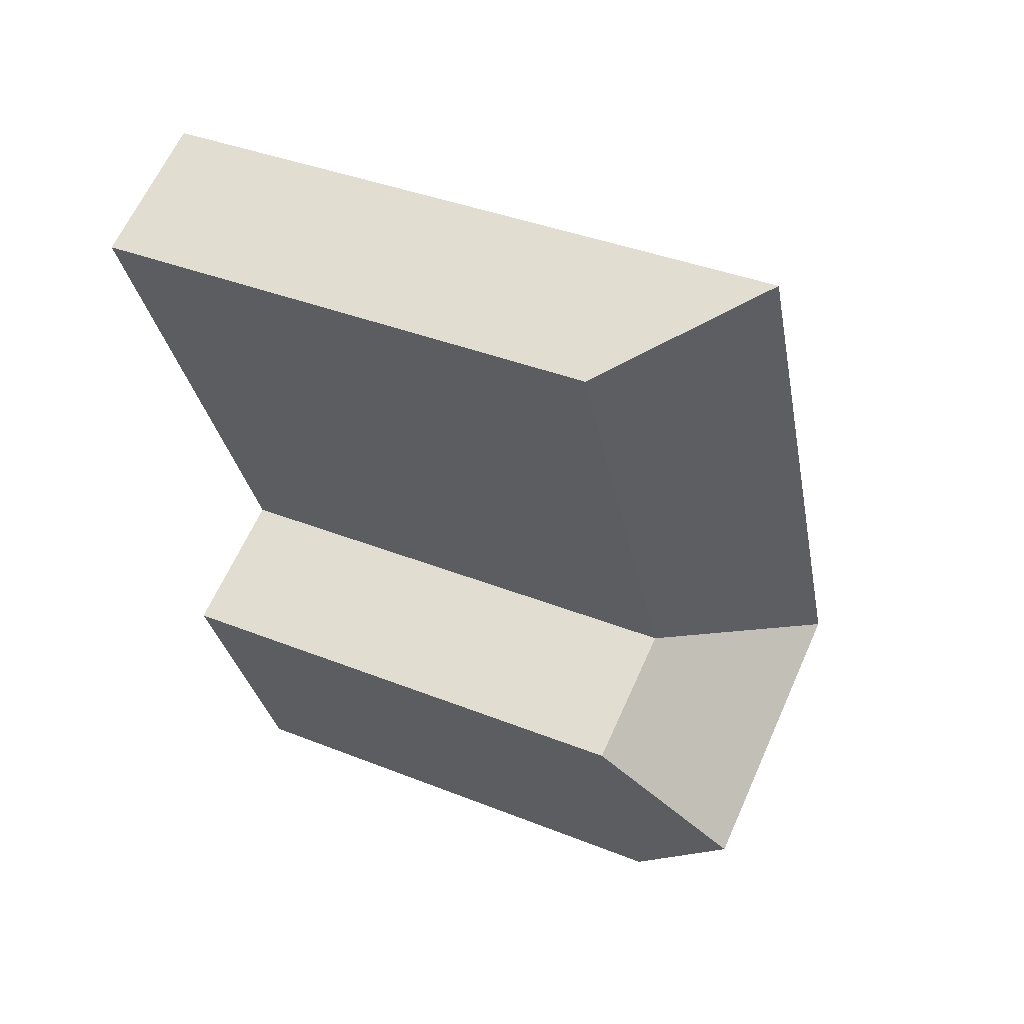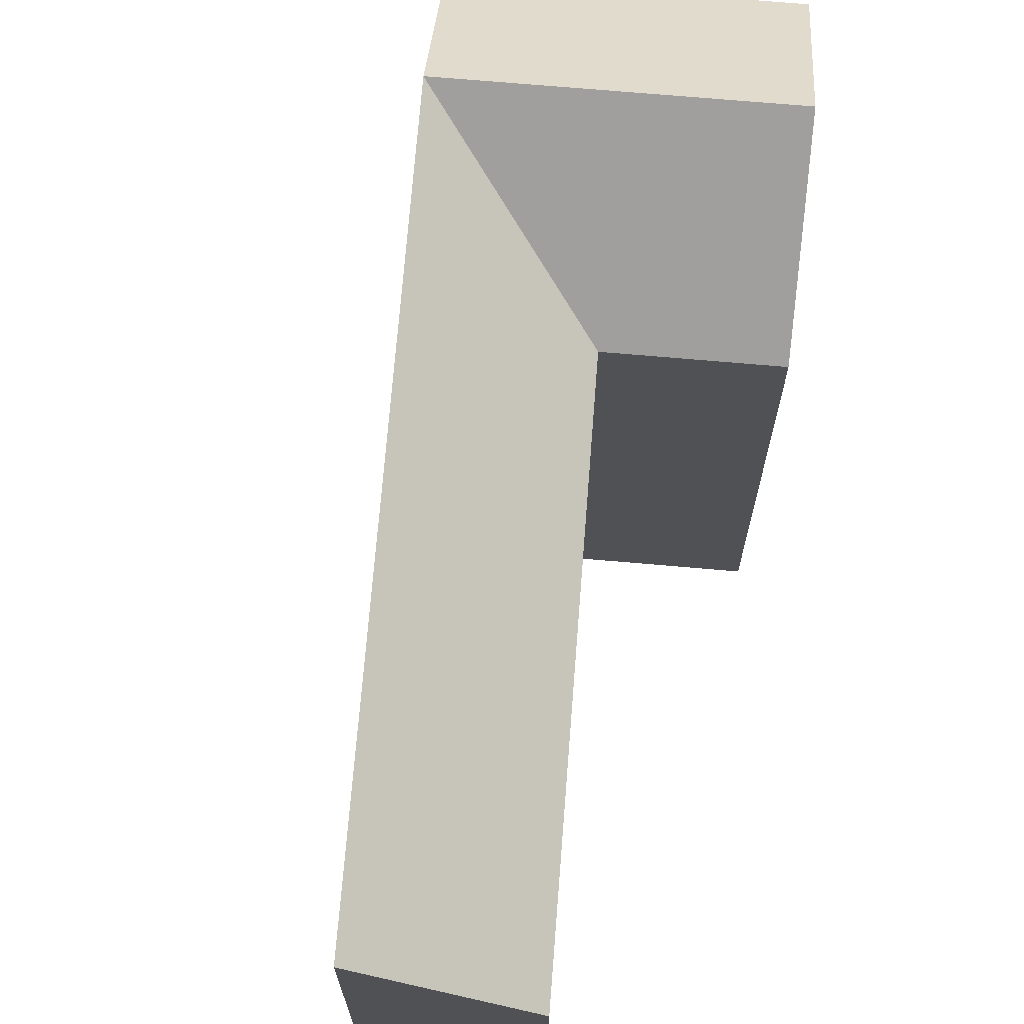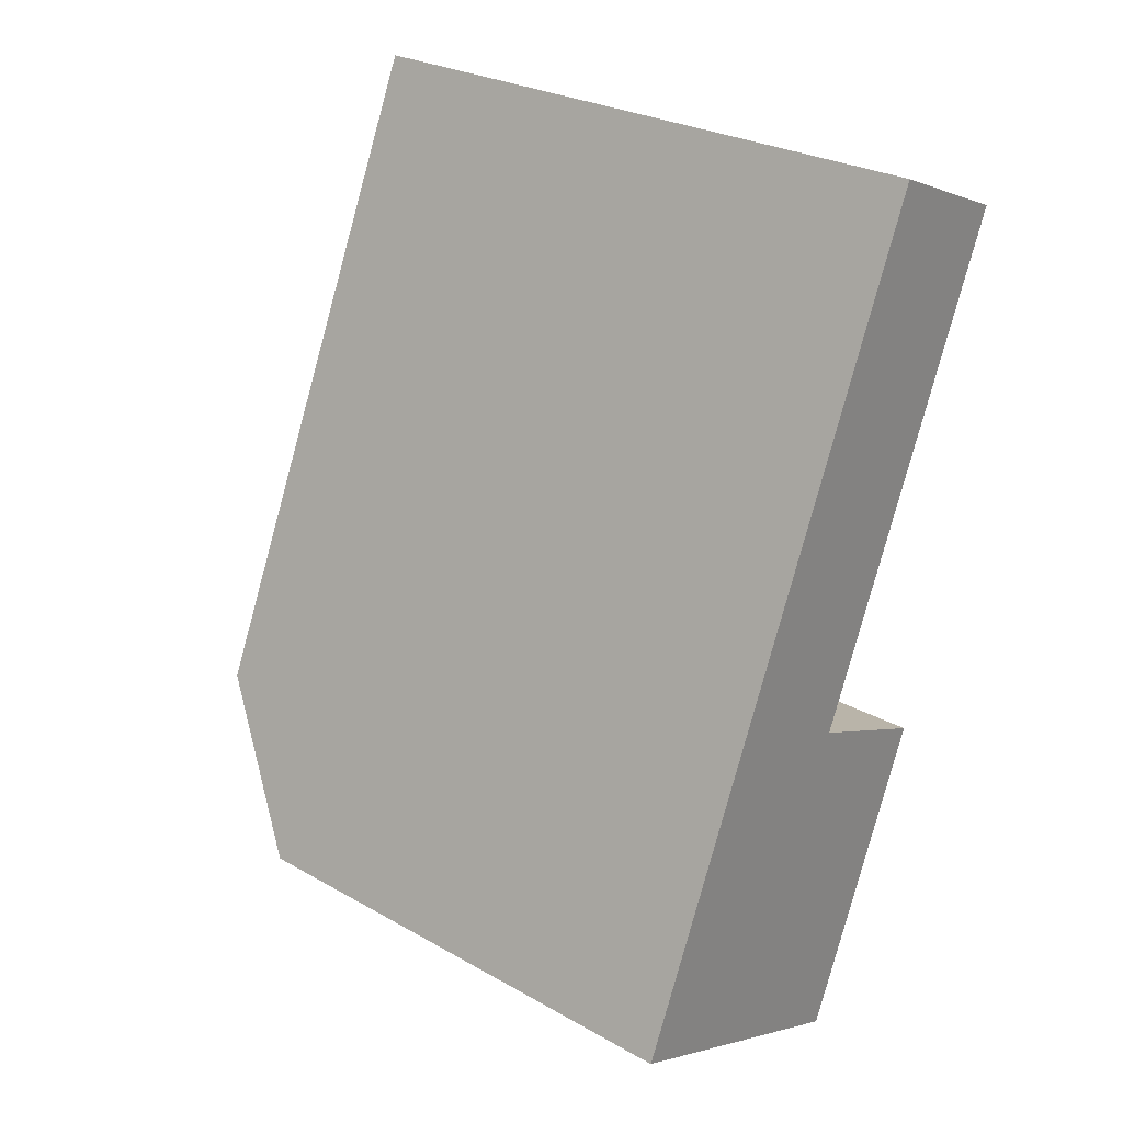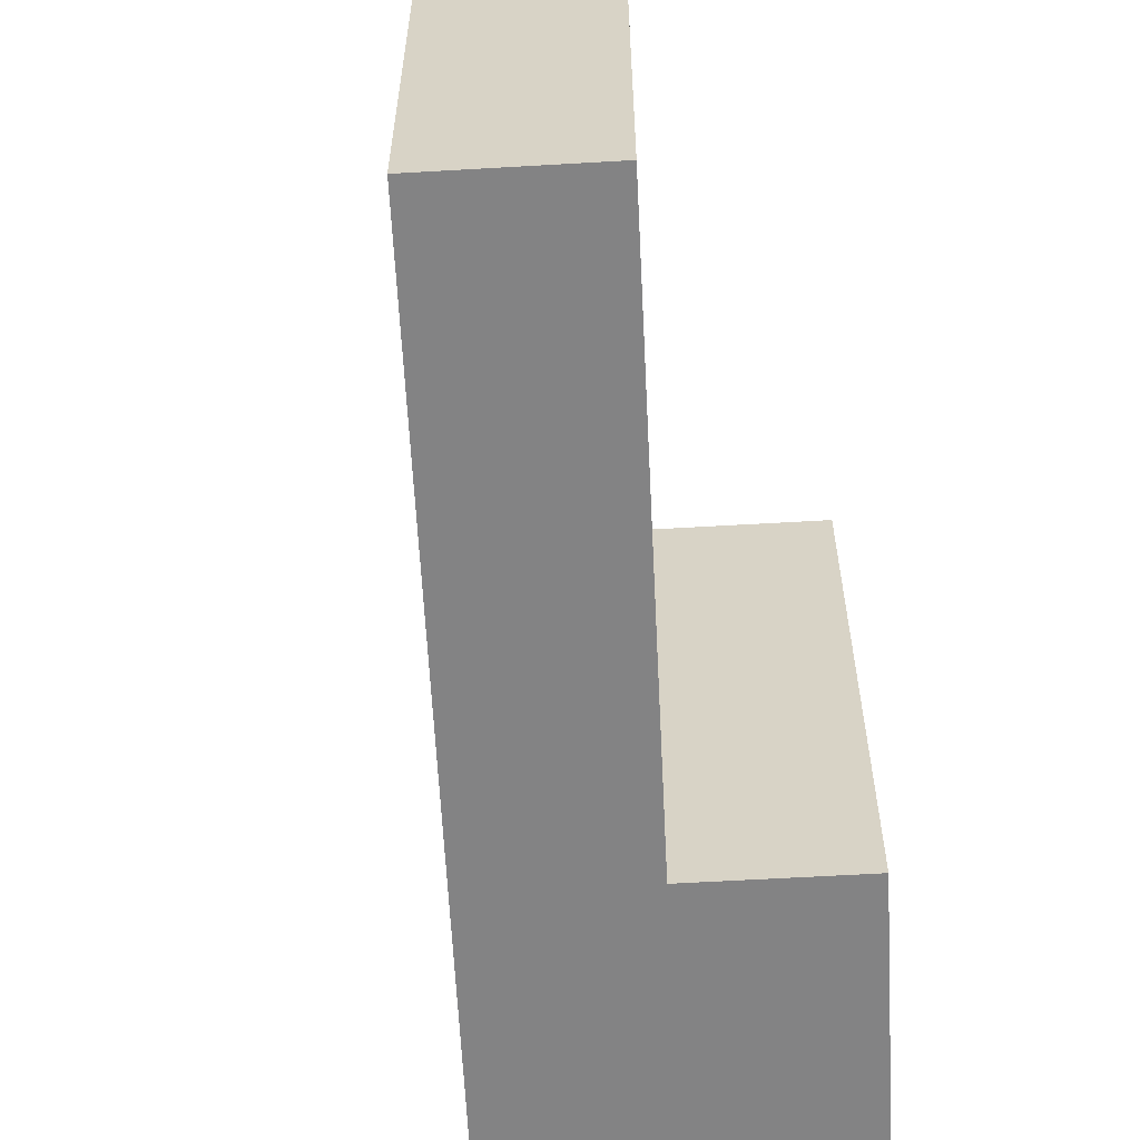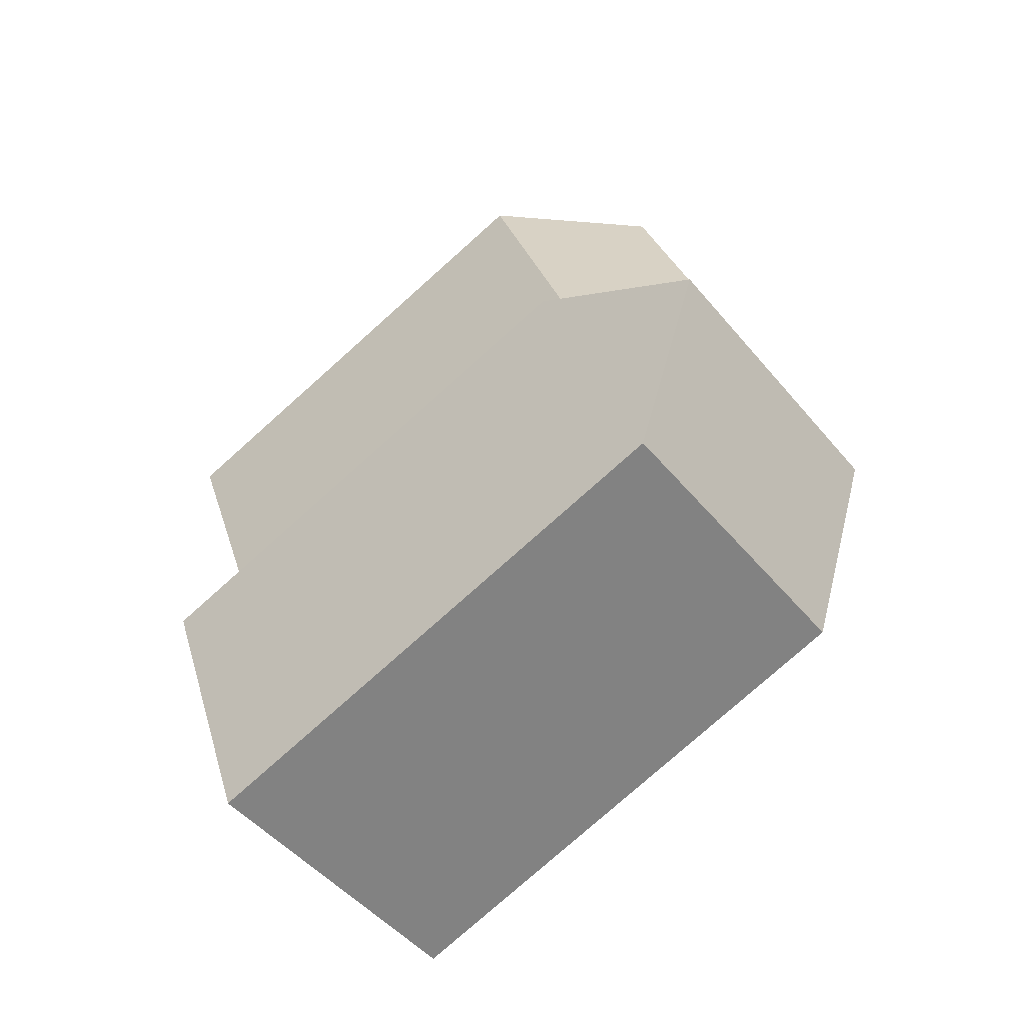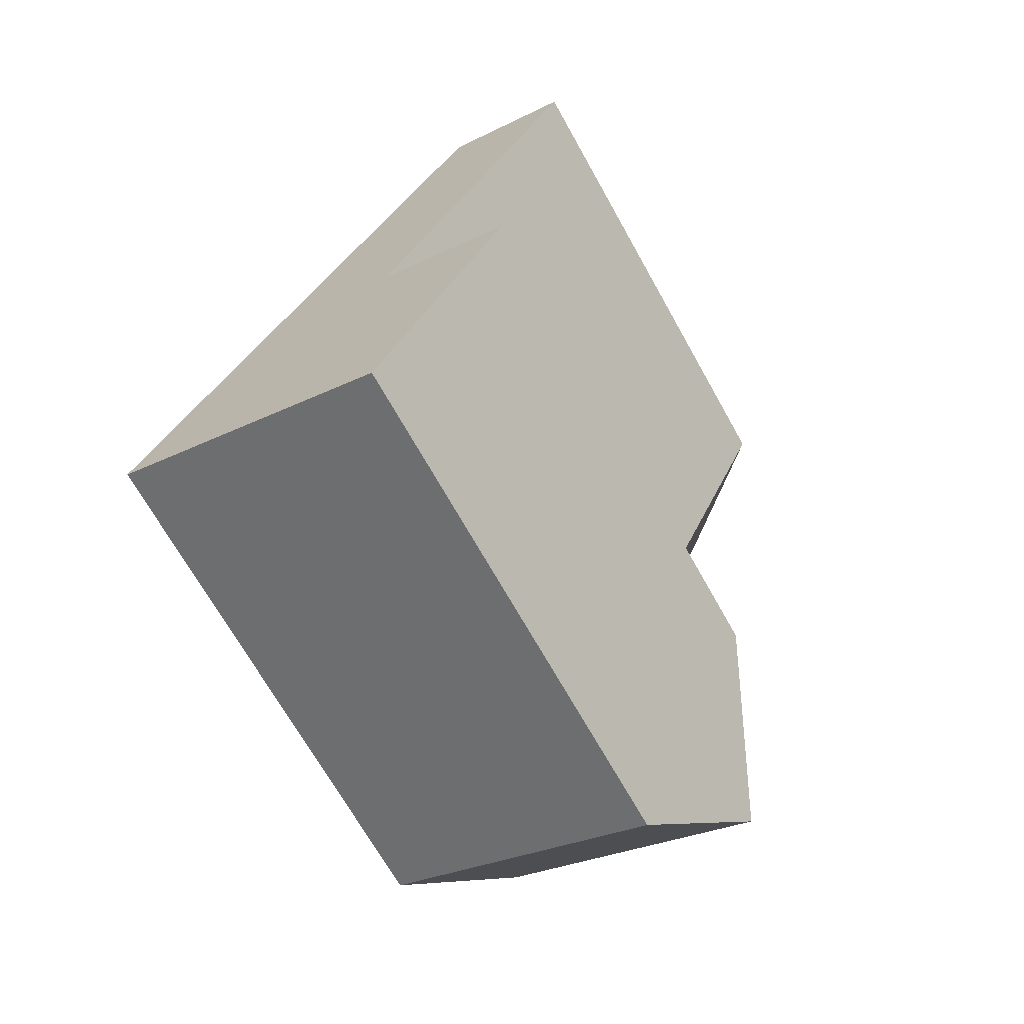
<metadata>
{"format":"obj","ext":"obj","renderer":"f3d","projection":"perspective","resolution":1024,"background":"white","views":[{"elev":38.8,"azim":116.5,"up":"+Z"},{"elev":70.4,"azim":28.1,"up":"+Y"},{"elev":27.4,"azim":-49.0,"up":"+Z"},{"elev":-61.1,"azim":26.5,"up":"+Y"},{"elev":-78.2,"azim":131.7,"up":"+Z"},{"elev":-69.5,"azim":29.3,"up":"+Z"}]}
</metadata>
<code>
v  10.49 2.74e-16 -4.475
v  10.11 -5.546e-16 9.057
v  5.182 1.354e-16 -2.211
v  15.33 -4.182e-16 6.83
v  4.926 -6.9e-16 11.27
v  0 0 0
v  12.85 -1.8e-15 29.39
v  18.03 -1.664e-15 27.18
v  10.49 19.28 -4.475
v  7.645 24.07 3.422
v  12.91 24.07 1.177
v  5.182 19.28 -2.212
v  10.11 19.28 9.056
v  15.33 19.28 6.829
v  2.464 24.07 5.633
v  0.000412 19.28 -0.0006104
v  4.927 24.07 11.27
v  12.85 24.07 29.39
v  18.03 19.28 27.18
g defaultobject
f 1 2 3
f 2 1 4
f 3 5 6
f 5 3 2
f 2 7 5
f 7 2 8
f 9 10 11
f 10 9 12
f 11 13 14
f 13 11 10
f 12 15 10
f 15 12 16
f 15 13 10
f 15 17 13
f 13 18 19
f 18 13 17
f 12 1 3
f 1 12 9
f 9 4 1
f 4 9 14
f 14 9 11
f 4 13 2
f 13 4 14
f 17 6 5
f 6 17 16
f 16 17 15
f 16 3 6
f 3 16 12
f 18 5 7
f 5 18 17
f 2 19 8
f 19 2 13
f 8 18 7
f 18 8 19

</code>
